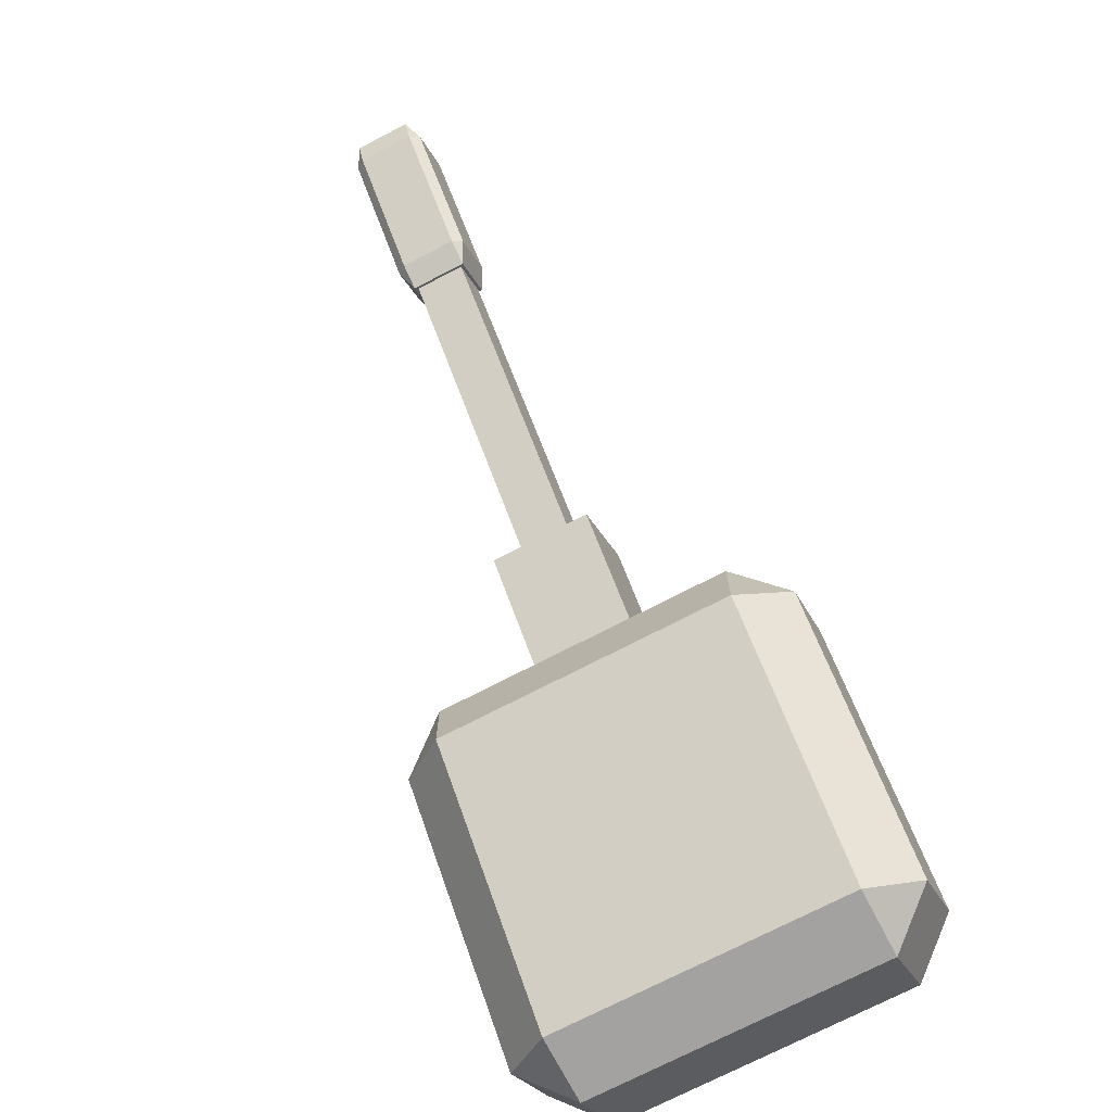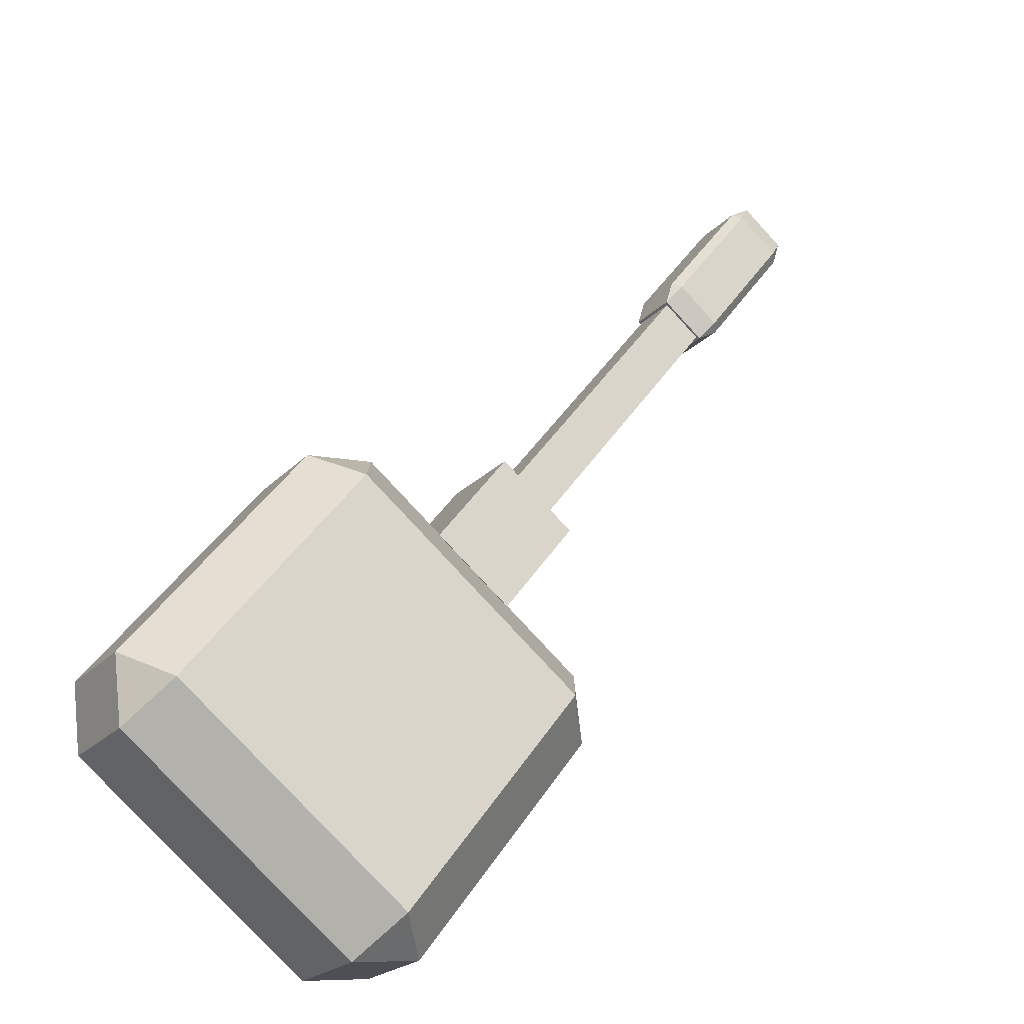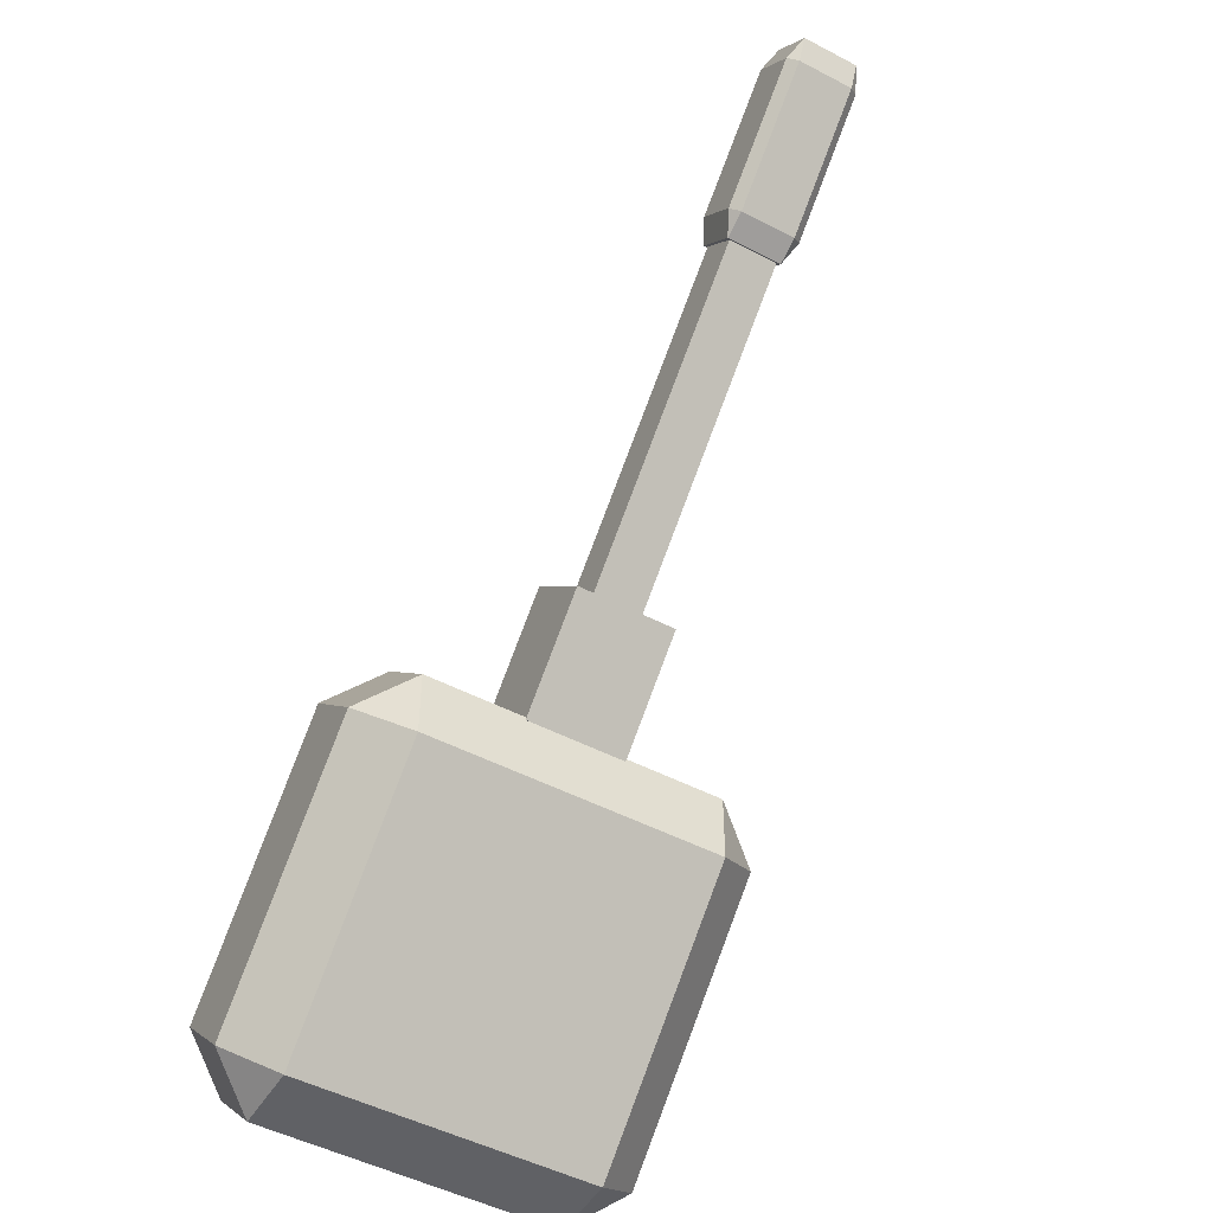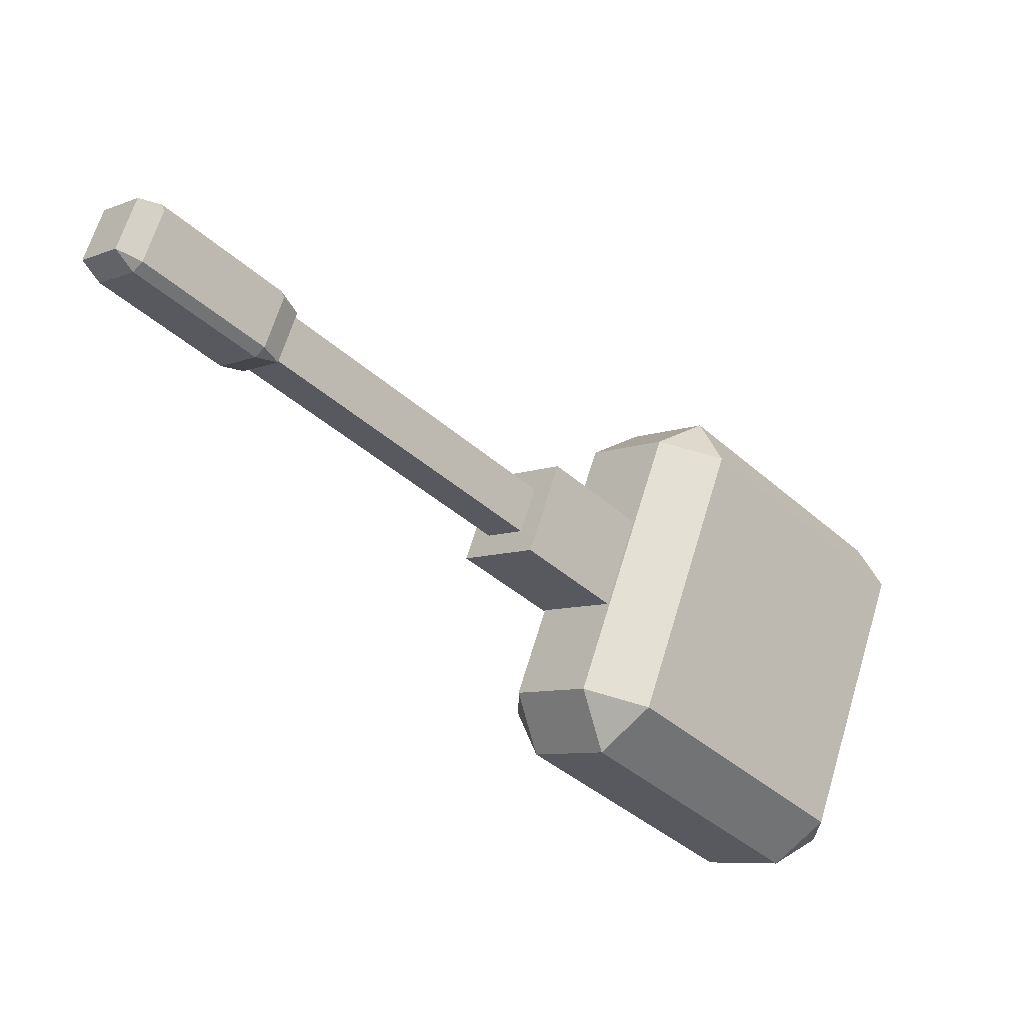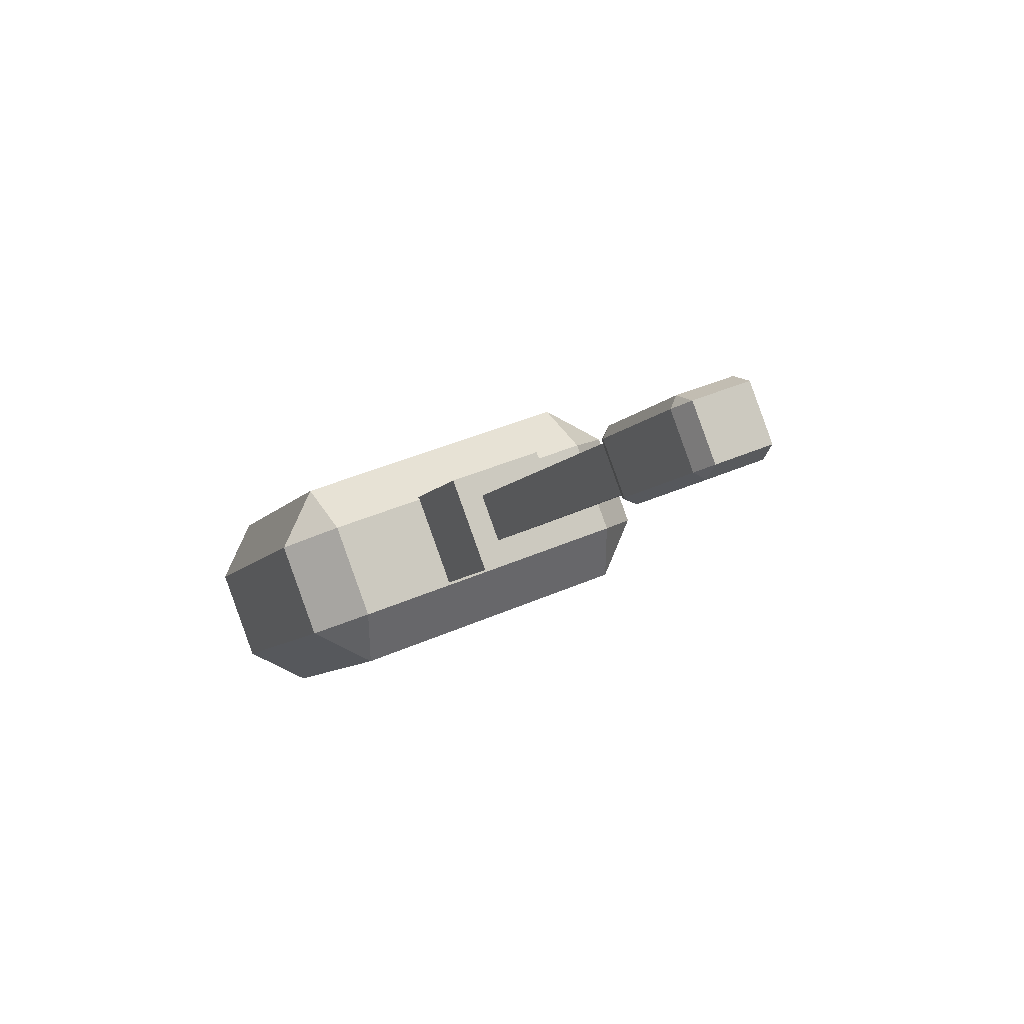
<metadata>
{"format":"obj","ext":"obj","renderer":"f3d","projection":"perspective","resolution":1024,"background":"white","views":[{"elev":-72.7,"azim":27.5,"up":"+Y"},{"elev":-79.0,"azim":132.6,"up":"+Z"},{"elev":-49.1,"azim":149.9,"up":"+Z"},{"elev":65.8,"azim":-73.1,"up":"+Z"},{"elev":40.5,"azim":-28.4,"up":"+Y"}]}
</metadata>
<code>
o cube
v 0.03125 1.085 0.671
v 0.03125 0.444 0.03014
v 0.03125 1.041 0.7151
v 0.03125 0.3998 0.07433
v -0.03125 0.444 0.03014
v -0.03125 1.085 0.671
v -0.03125 0.3998 0.07433
v -0.03125 1.041 0.7151
f 4 7 5 2
f 3 4 2 1
f 8 3 1 6
f 7 8 6 5
f 6 1 2 5
f 7 4 3 8
o beveled_cuboid
v 0.1875 0.5594 0.01831
v 0.1875 0.2942 -0.2469
v -0.1875 0.5594 0.01831
v -0.1875 0.2942 -0.2469
v 0.1875 0.3826 0.1951
v 0.1875 0.1174 -0.07008
v -0.1875 0.3826 0.1951
v -0.1875 0.1174 -0.07008
v -0.25 0.4268 0.1509
v -0.25 0.5152 0.0625
v -0.25 0.1616 -0.1143
v -0.25 0.25 -0.2027
v 0.25 0.4268 0.1509
v 0.25 0.5152 0.0625
v 0.25 0.1616 -0.1143
v 0.25 0.25 -0.2027
v 0.1875 0.1174 -0.1585
v 0.1875 0.2058 -0.2469
v -0.1875 0.1174 -0.1585
v -0.1875 0.2058 -0.2469
v 0.1875 0.471 0.1951
v 0.1875 0.5594 0.1067
v -0.1875 0.471 0.1951
v -0.1875 0.5594 0.1067
f 24 22 21 23
f 17 18 20 19
f 9 10 12 11
f 16 14 13 15
f 29 30 32 31
f 28 26 25 27
f 10 9 22 24
f 18 11 12 20
f 30 9 11 32
f 12 10 26 28
f 21 13 14 23
f 16 15 17 19
f 15 13 29 31
f 25 14 16 27
f 23 25 26 24
f 30 29 21 22
f 28 27 19 20
f 17 31 32 18
f 13 21 29
f 15 31 17
f 14 25 23
f 16 19 27
f 9 30 22
f 11 18 32
f 10 24 26
f 12 28 20
o beveled_cuboid
v 0.03516 1.12 0.6845
v 0.03516 0.9874 0.5519
v -0.03516 1.12 0.6845
v -0.03516 0.9874 0.5519
v 0.03516 1.054 0.7508
v 0.03516 0.9211 0.6182
v -0.03516 1.054 0.7508
v -0.03516 0.9211 0.6182
v -0.04688 1.062 0.7425
v -0.04688 1.112 0.6928
v -0.04688 0.9294 0.6099
v -0.04688 0.9791 0.5602
v 0.04687 1.062 0.7425
v 0.04687 1.112 0.6928
v 0.04687 0.9294 0.6099
v 0.04687 0.9791 0.5602
v 0.03516 0.9073 0.5878
v 0.03516 0.957 0.5381
v -0.03516 0.9073 0.5878
v -0.03516 0.957 0.5381
v 0.03516 1.084 0.7646
v 0.03516 1.134 0.7149
v -0.03516 1.084 0.7646
v -0.03516 1.134 0.7149
f 48 46 45 47
f 41 42 44 43
f 33 34 36 35
f 40 38 37 39
f 53 54 56 55
f 52 50 49 51
f 34 33 46 48
f 42 35 36 44
f 54 33 35 56
f 36 34 50 52
f 45 37 38 47
f 40 39 41 43
f 39 37 53 55
f 49 38 40 51
f 47 49 50 48
f 54 53 45 46
f 52 51 43 44
f 41 55 56 42
f 37 45 53
f 39 55 41
f 38 49 47
f 40 43 51
f 33 54 46
f 35 42 56
f 34 48 50
f 36 52 44
o cube
v 0.0625 0.6703 0.2123
v 0.0625 0.5598 0.1018
v 0.0625 0.5819 0.3007
v 0.0625 0.4714 0.1902
v -0.0625 0.5598 0.1018
v -0.0625 0.6703 0.2123
v -0.0625 0.4714 0.1902
v -0.0625 0.5819 0.3007
f 60 63 61 58
f 59 60 58 57
f 64 59 57 62
f 63 64 62 61
f 62 57 58 61
f 63 60 59 64

</code>
